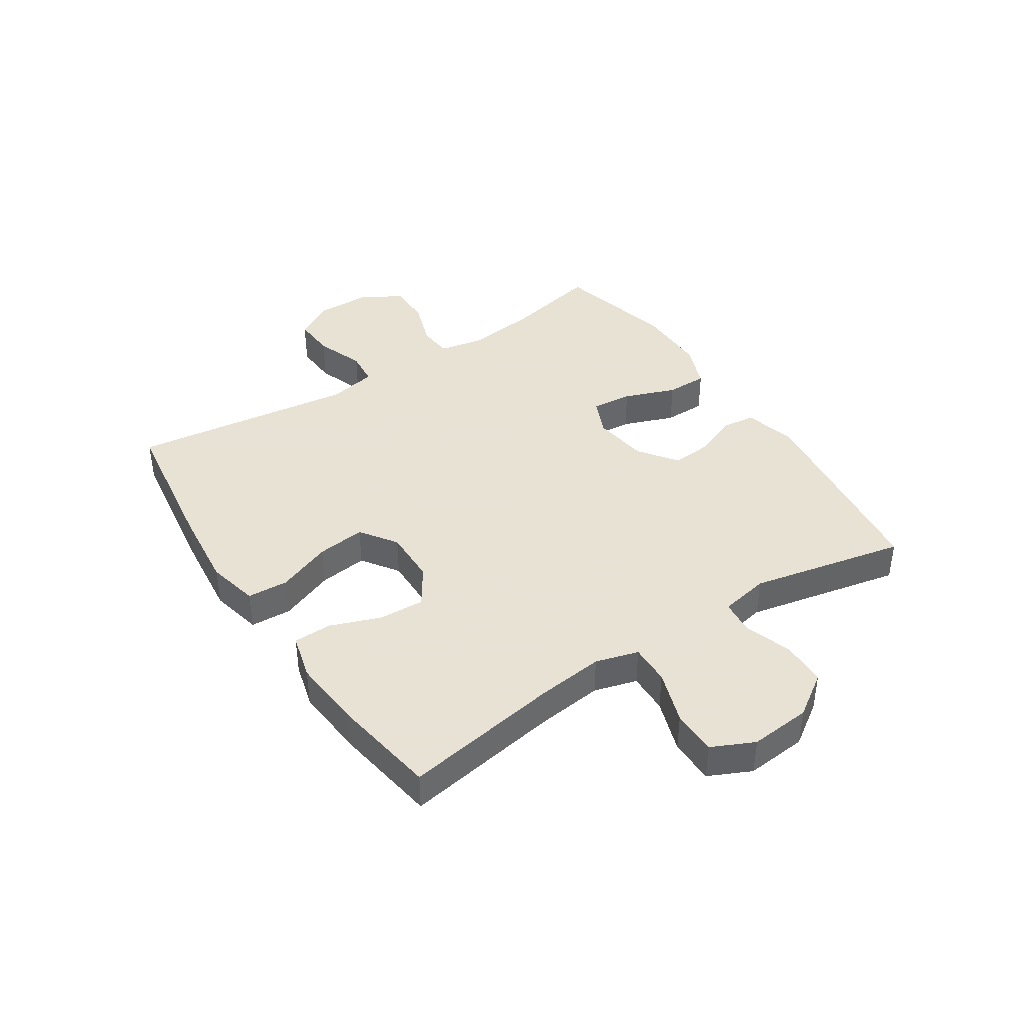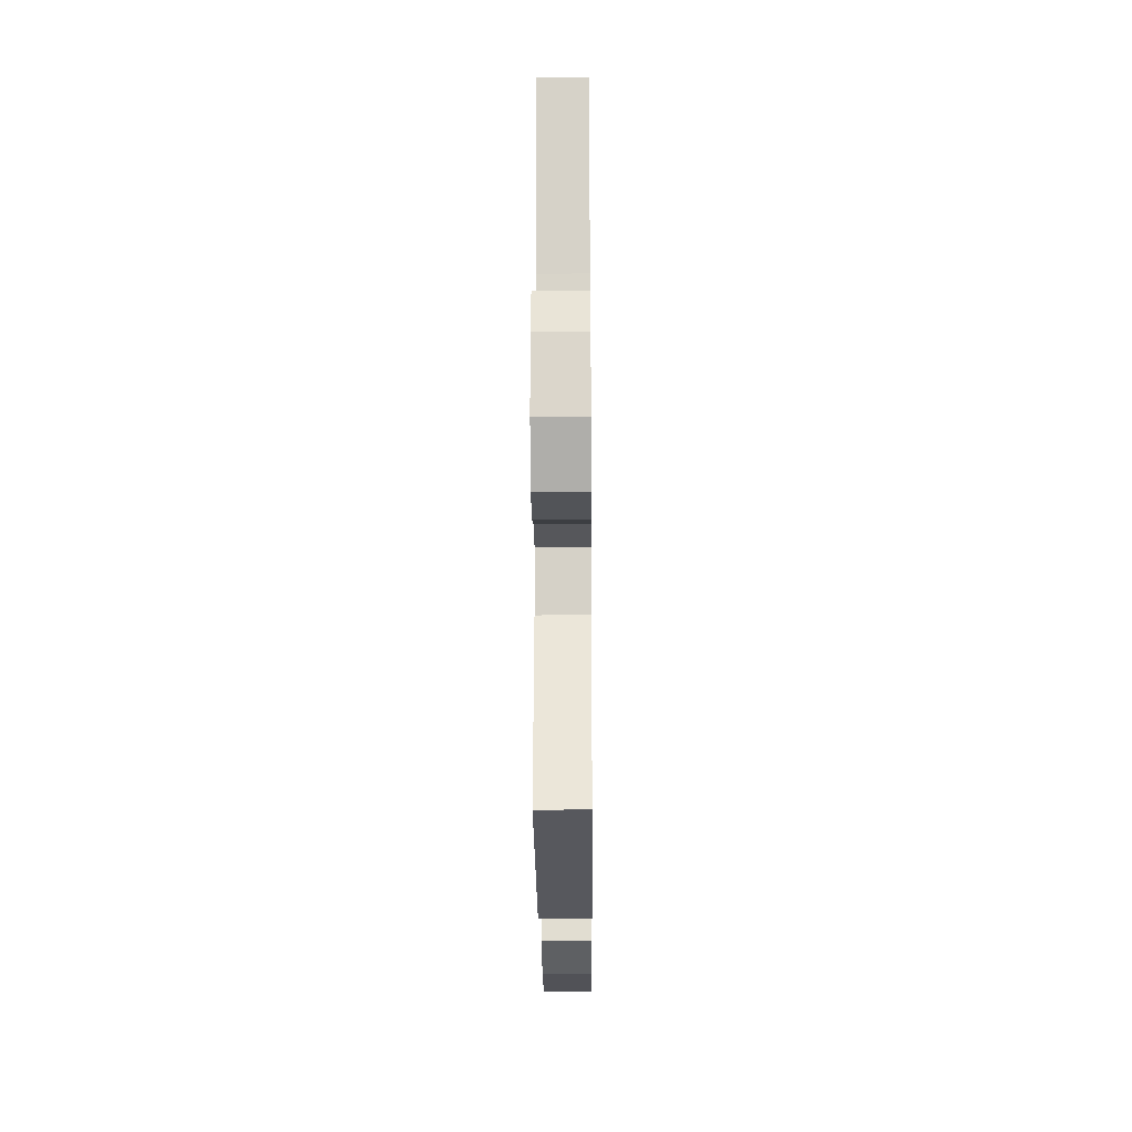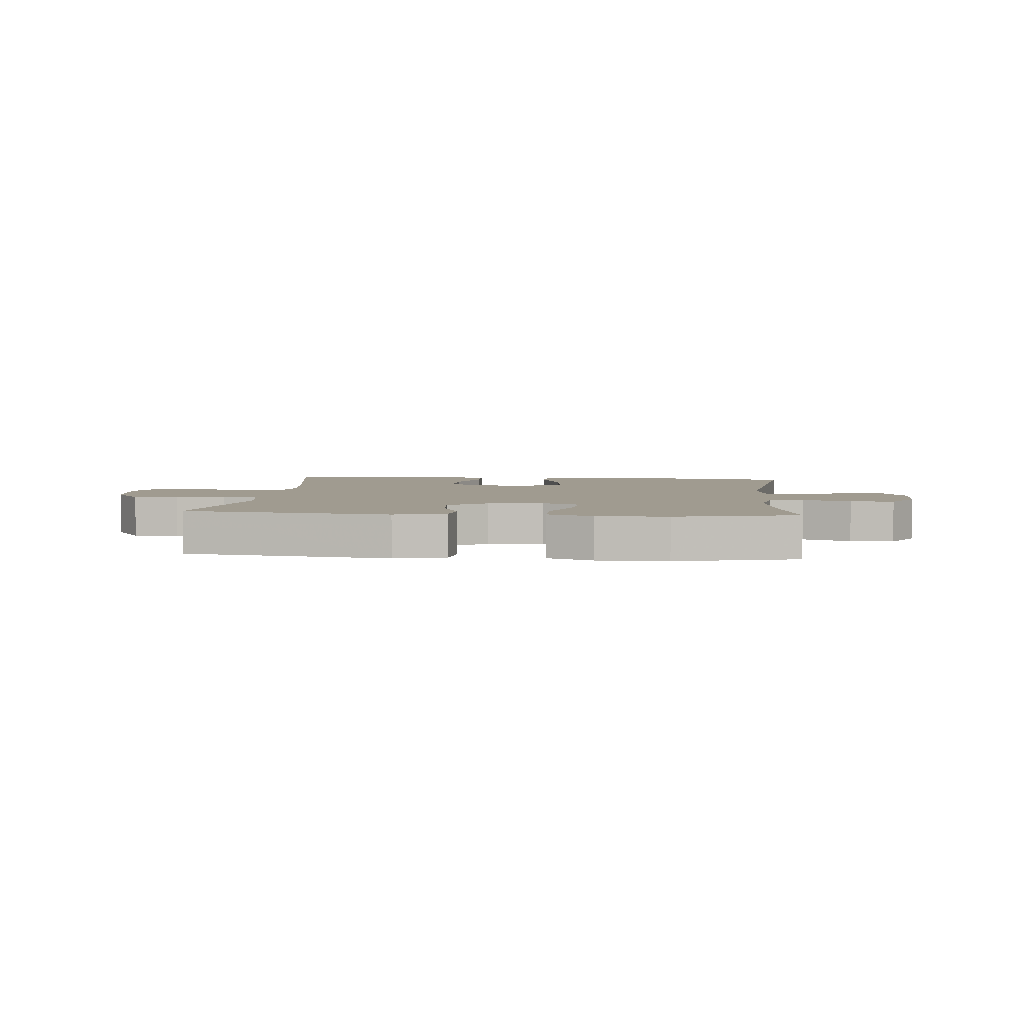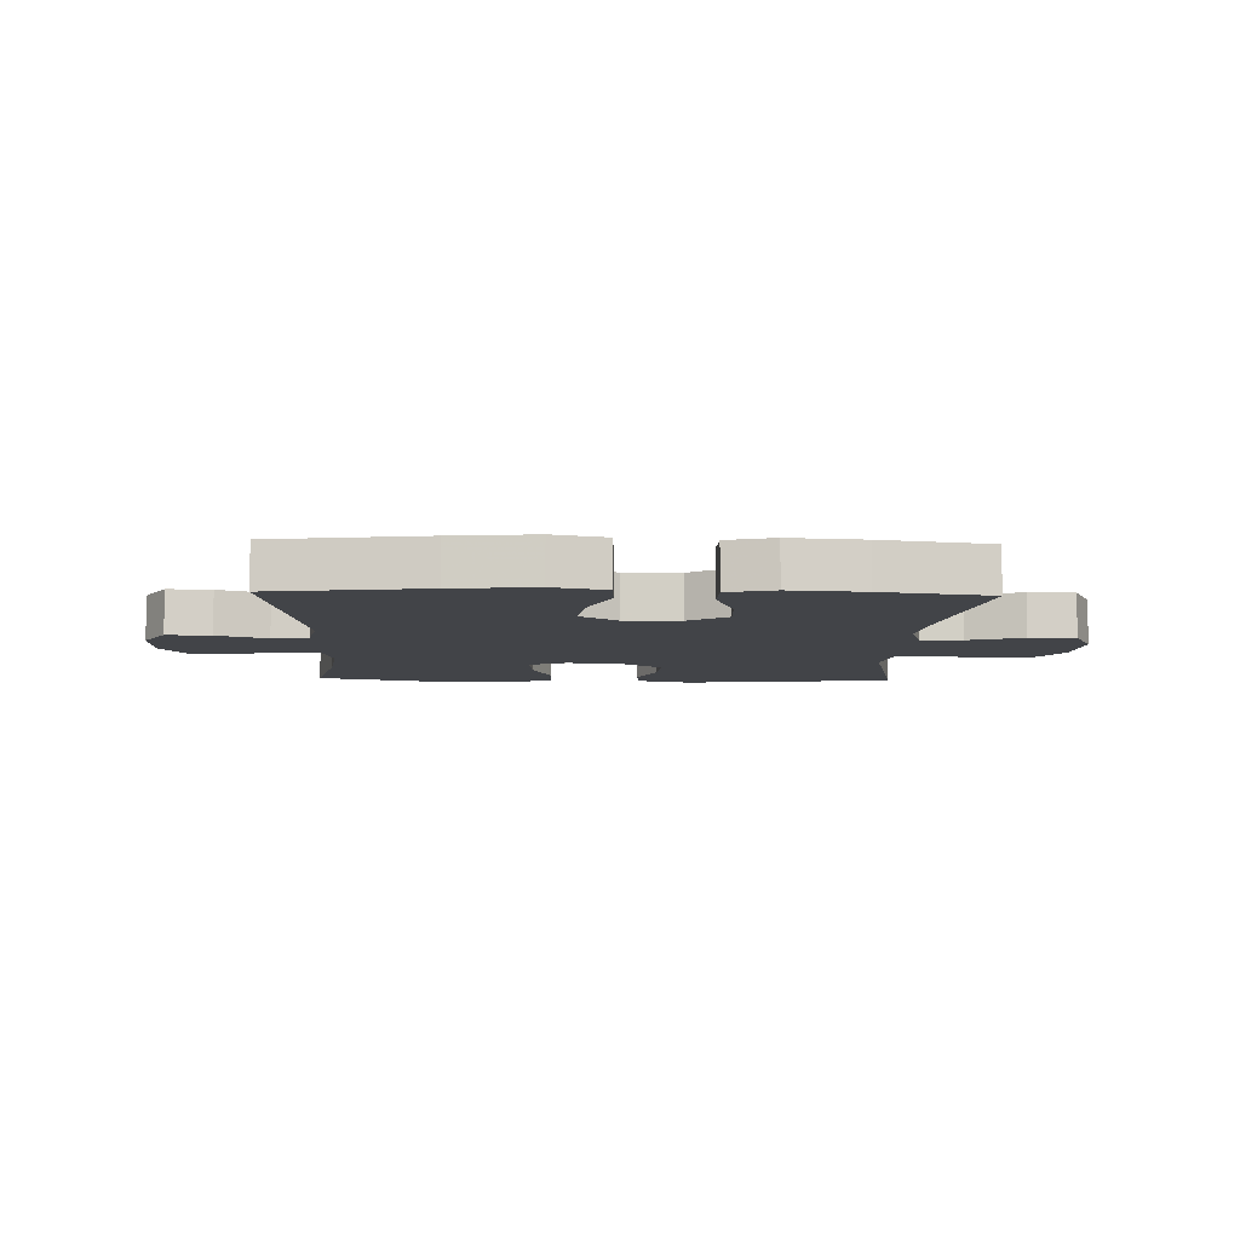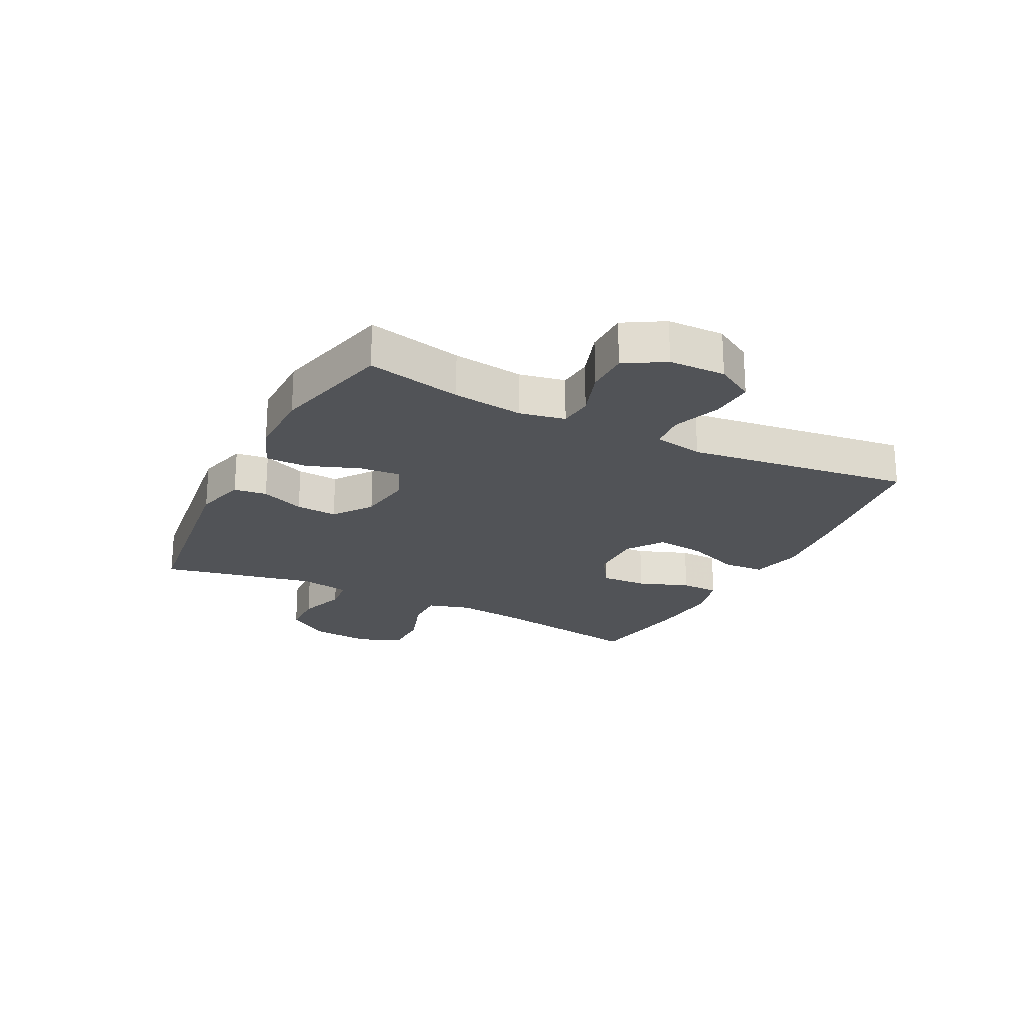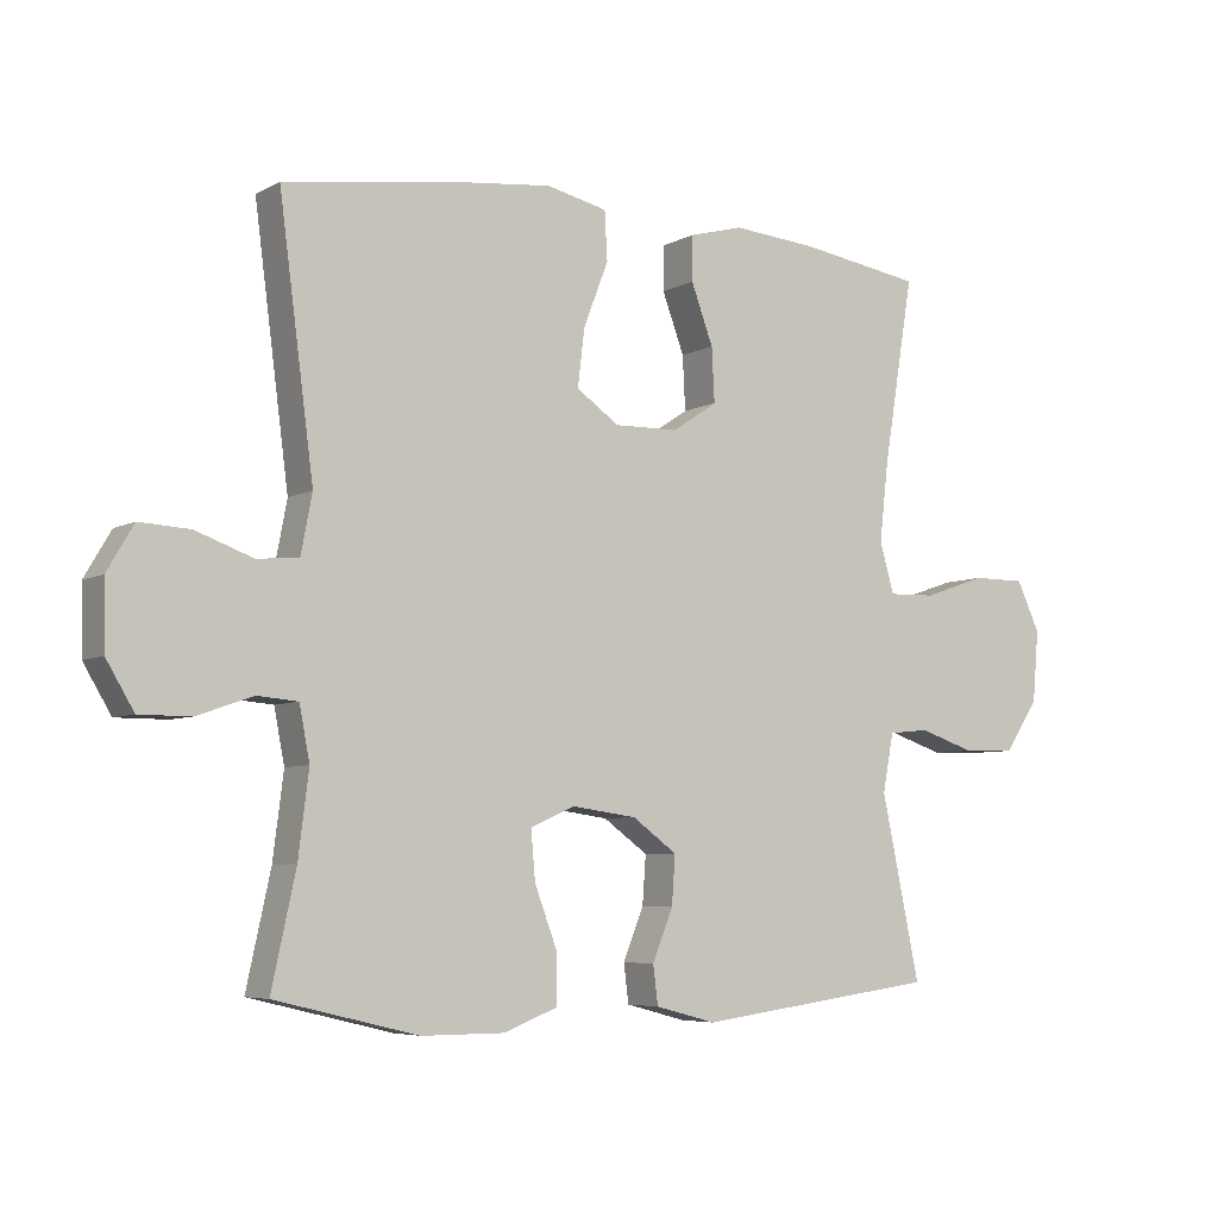
<metadata>
{"format":"obj","ext":"obj","renderer":"f3d","projection":"perspective","resolution":1024,"background":"white","views":[{"elev":40.6,"azim":56.7,"up":"+Y"},{"elev":-21.5,"azim":90.5,"up":"+Z"},{"elev":4.2,"azim":-174.7,"up":"+Y"},{"elev":-8.0,"azim":-2.1,"up":"+Y"},{"elev":-22.2,"azim":-117.0,"up":"+Y"},{"elev":-5.9,"azim":-33.0,"up":"+Z"}]}
</metadata>
<code>
v 0.5 0.07 0.5
v 0.456 0.07 0.232
v 0.443 0.07 0.118
v 0.464 0.07 0.045
v 0.533 0.07 0.047
v 0.624 0.07 0.078
v 0.701 0.07 0.078
v 0.735 0.07 0.006
v 0.726 0.07 -0.098
v 0.677 0.07 -0.171
v 0.6 0.07 -0.173
v 0.519 0.07 -0.146
v 0.46 0.07 -0.152
v 0.444 0.07 -0.236
v 0.5 0.07 -0.5
v 0.149 0.07 -0.546
v 0.061 0.07 -0.523
v 0.054 0.07 -0.467
v 0.084 0.07 -0.393
v 0.089 0.07 -0.323
v 0.024 0.07 -0.276
v -0.07 0.07 -0.263
v -0.134 0.07 -0.291
v -0.128 0.07 -0.361
v -0.095 0.07 -0.449
v -0.095 0.07 -0.52
v -0.173 0.07 -0.55
v -0.293 0.07 -0.55
v -0.5 0.07 -0.5
v -0.465 0.07 -0.339
v -0.45 0.07 -0.219
v -0.465 0.07 -0.142
v -0.523 0.07 -0.137
v -0.604 0.07 -0.165
v -0.678 0.07 -0.165
v -0.718 0.07 -0.098
v -0.72 0.07 -0.002
v -0.682 0.07 0.063
v -0.609 0.07 0.059
v -0.526 0.07 0.029
v -0.466 0.07 0.035
v -0.45 0.07 0.119
v -0.5 0.07 0.5
v -0.247 0.07 0.537
v -0.11 0.07 0.552
v -0.022 0.07 0.532
v -0.018 0.07 0.462
v -0.054 0.07 0.369
v -0.064 0.07 0.286
v -0.002 0.07 0.243
v 0.091 0.07 0.245
v 0.156 0.07 0.288
v 0.152 0.07 0.366
v 0.12 0.07 0.452
v 0.121 0.07 0.517
v 0.199 0.07 0.538
v 0.321 0.07 0.528
v 0.5 0 0.5
v 0.456 0 0.232
v 0.443 0 0.118
v 0.464 0 0.045
v 0.533 0 0.047
v 0.624 0 0.078
v 0.701 0 0.078
v 0.735 0 0.006
v 0.726 0 -0.098
v 0.677 0 -0.171
v 0.6 0 -0.173
v 0.519 0 -0.146
v 0.46 0 -0.152
v 0.444 0 -0.236
v 0.5 0 -0.5
v 0.149 0 -0.546
v 0.061 0 -0.523
v 0.054 0 -0.467
v 0.084 0 -0.393
v 0.089 0 -0.323
v 0.024 0 -0.276
v -0.07 0 -0.263
v -0.134 0 -0.291
v -0.128 0 -0.361
v -0.095 0 -0.449
v -0.095 0 -0.52
v -0.173 0 -0.55
v -0.293 0 -0.55
v -0.5 0 -0.5
v -0.465 0 -0.339
v -0.45 0 -0.219
v -0.465 0 -0.142
v -0.523 0 -0.137
v -0.604 0 -0.165
v -0.678 0 -0.165
v -0.718 0 -0.098
v -0.72 0 -0.002
v -0.682 0 0.063
v -0.609 0 0.059
v -0.526 0 0.029
v -0.466 0 0.035
v -0.45 0 0.119
v -0.5 0 0.5
v -0.247 0 0.537
v -0.11 0 0.552
v -0.022 0 0.532
v -0.018 0 0.462
v -0.054 0 0.369
v -0.064 0 0.286
v -0.002 0 0.243
v 0.091 0 0.245
v 0.156 0 0.288
v 0.152 0 0.366
v 0.12 0 0.452
v 0.121 0 0.517
v 0.199 0 0.538
v 0.321 0 0.528
f 57 1 2
f 56 57 2
f 55 56 2
f 54 55 2
f 53 54 2
f 52 53 2 3
f 51 52 3 4
f 50 51 4
f 46 47 48
f 45 46 48
f 44 45 48
f 43 44 48
f 42 43 48
f 41 42 48 49
f 38 39 40
f 37 38 40
f 36 37 40
f 35 36 40
f 34 35 40
f 33 34 40
f 32 33 40 41
f 41 49 50
f 32 41 50
f 31 32 50
f 28 29 30
f 27 28 30
f 26 27 30
f 25 26 30
f 24 25 30
f 23 24 30 31
f 17 18 19
f 16 17 19
f 15 16 19
f 14 15 19
f 13 14 19 20
f 10 11 12
f 9 10 12
f 8 9 12
f 7 8 12
f 6 7 12
f 5 6 12
f 4 5 12 13
f 31 50 4
f 23 31 4
f 22 23 4
f 13 20 21
f 4 13 21 22
f 59 58 114
f 59 114 113
f 59 113 112
f 59 112 111
f 59 111 110
f 60 59 110 109
f 61 60 109 108
f 61 108 107
f 105 104 103
f 105 103 102
f 105 102 101
f 105 101 100
f 105 100 99
f 106 105 99 98
f 97 96 95
f 97 95 94
f 97 94 93
f 97 93 92
f 97 92 91
f 97 91 90
f 98 97 90 89
f 107 106 98
f 107 98 89
f 107 89 88
f 87 86 85
f 87 85 84
f 87 84 83
f 87 83 82
f 87 82 81
f 88 87 81 80
f 76 75 74
f 76 74 73
f 76 73 72
f 76 72 71
f 77 76 71 70
f 69 68 67
f 69 67 66
f 69 66 65
f 69 65 64
f 69 64 63
f 69 63 62
f 70 69 62 61
f 61 107 88
f 61 88 80
f 61 80 79
f 78 77 70
f 79 78 70 61
f 1 58 59 2
f 2 59 60 3
f 3 60 61 4
f 4 61 62 5
f 5 62 63 6
f 6 63 64 7
f 7 64 65 8
f 8 65 66 9
f 9 66 67 10
f 10 67 68 11
f 11 68 69 12
f 12 69 70 13
f 13 70 71 14
f 14 71 72 15
f 15 72 73 16
f 16 73 74 17
f 17 74 75 18
f 18 75 76 19
f 19 76 77 20
f 20 77 78 21
f 21 78 79 22
f 22 79 80 23
f 23 80 81 24
f 24 81 82 25
f 25 82 83 26
f 26 83 84 27
f 27 84 85 28
f 28 85 86 29
f 29 86 87 30
f 30 87 88 31
f 31 88 89 32
f 32 89 90 33
f 33 90 91 34
f 34 91 92 35
f 35 92 93 36
f 36 93 94 37
f 37 94 95 38
f 38 95 96 39
f 39 96 97 40
f 40 97 98 41
f 41 98 99 42
f 42 99 100 43
f 43 100 101 44
f 44 101 102 45
f 45 102 103 46
f 46 103 104 47
f 47 104 105 48
f 48 105 106 49
f 49 106 107 50
f 50 107 108 51
f 51 108 109 52
f 52 109 110 53
f 53 110 111 54
f 54 111 112 55
f 55 112 113 56
f 56 113 114 57
f 57 114 58 1

</code>
